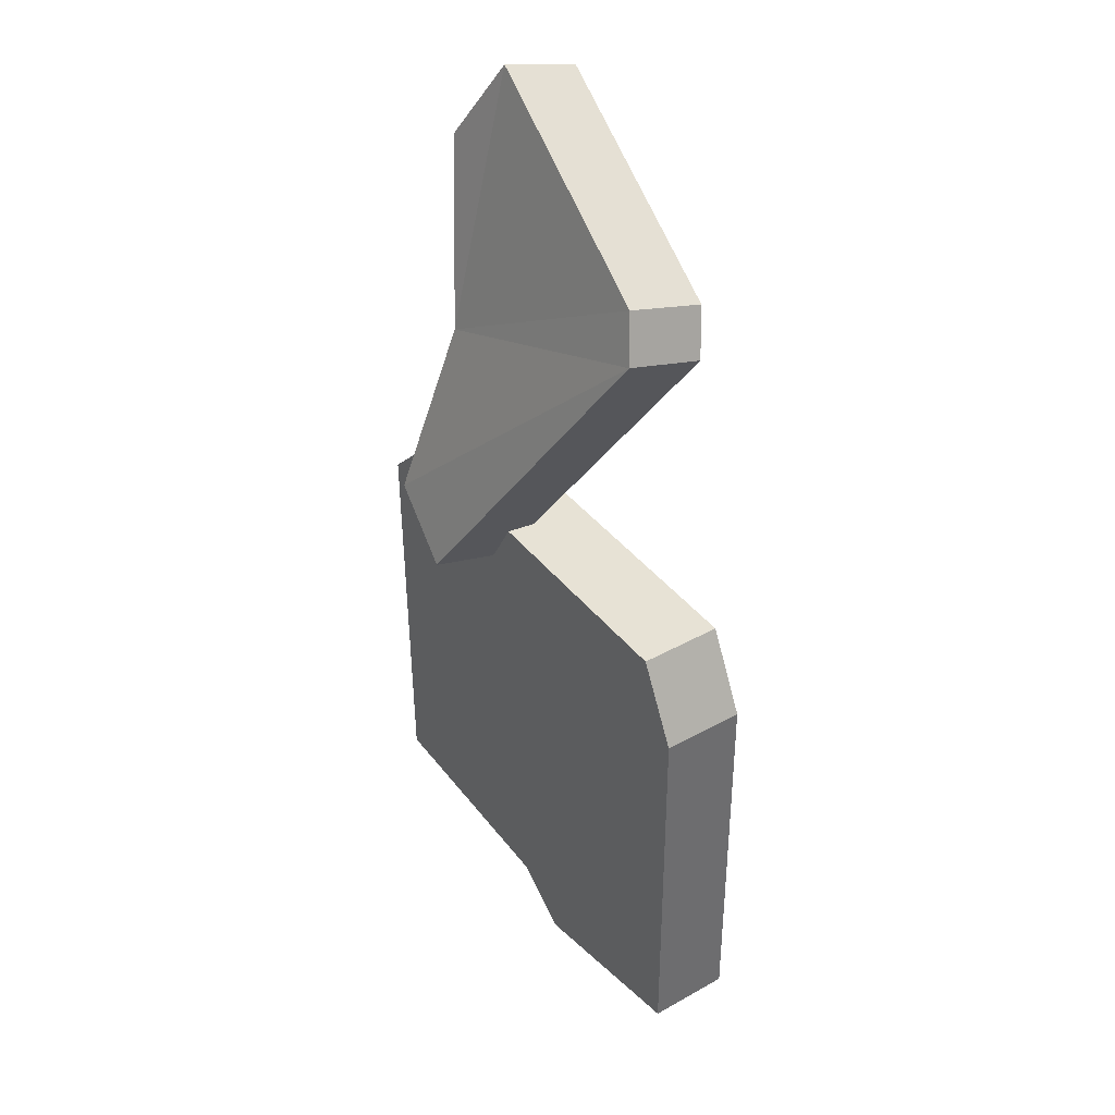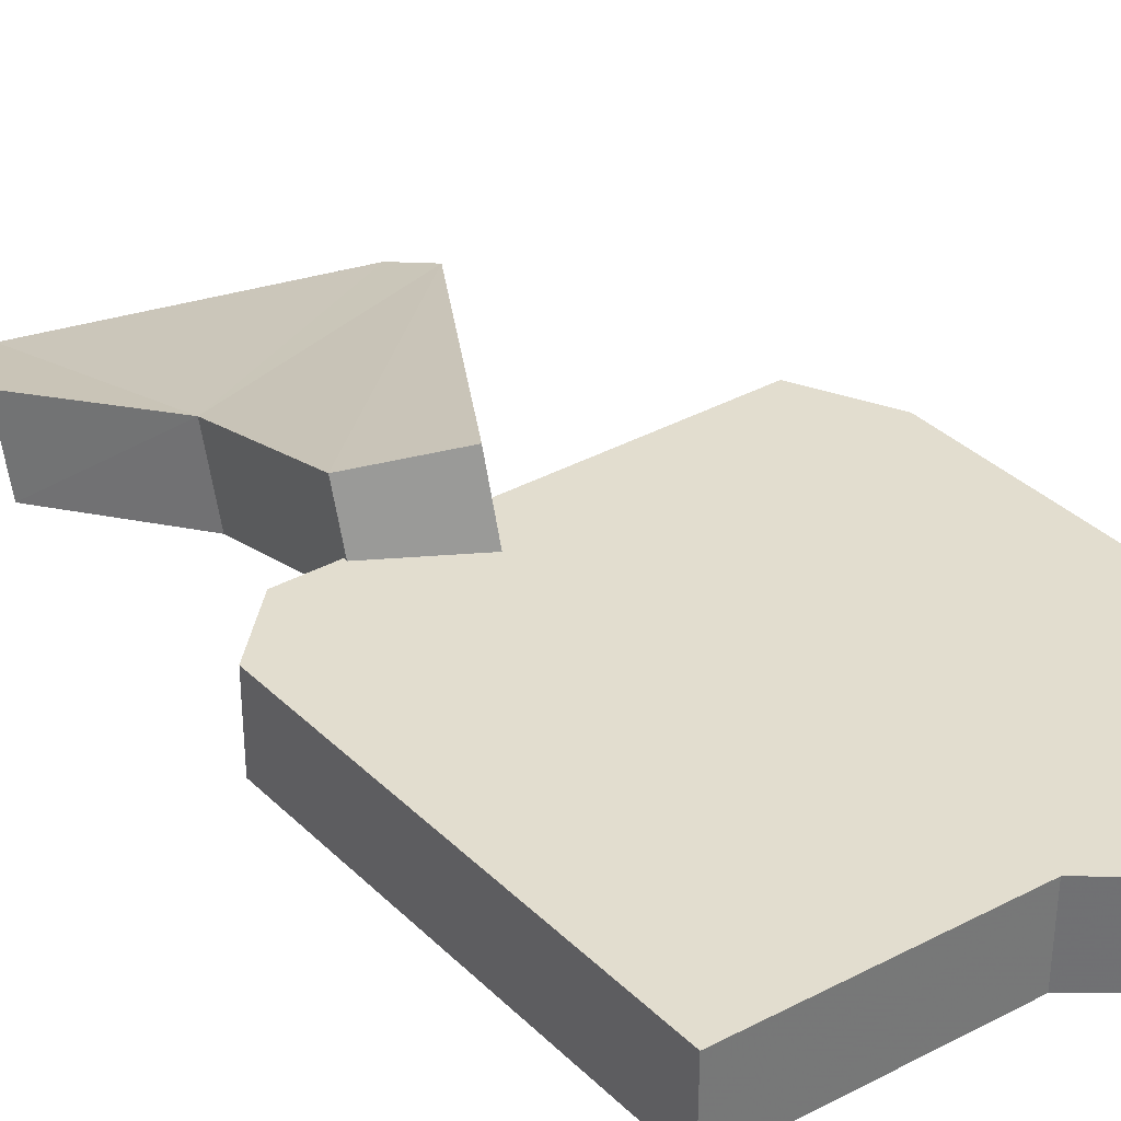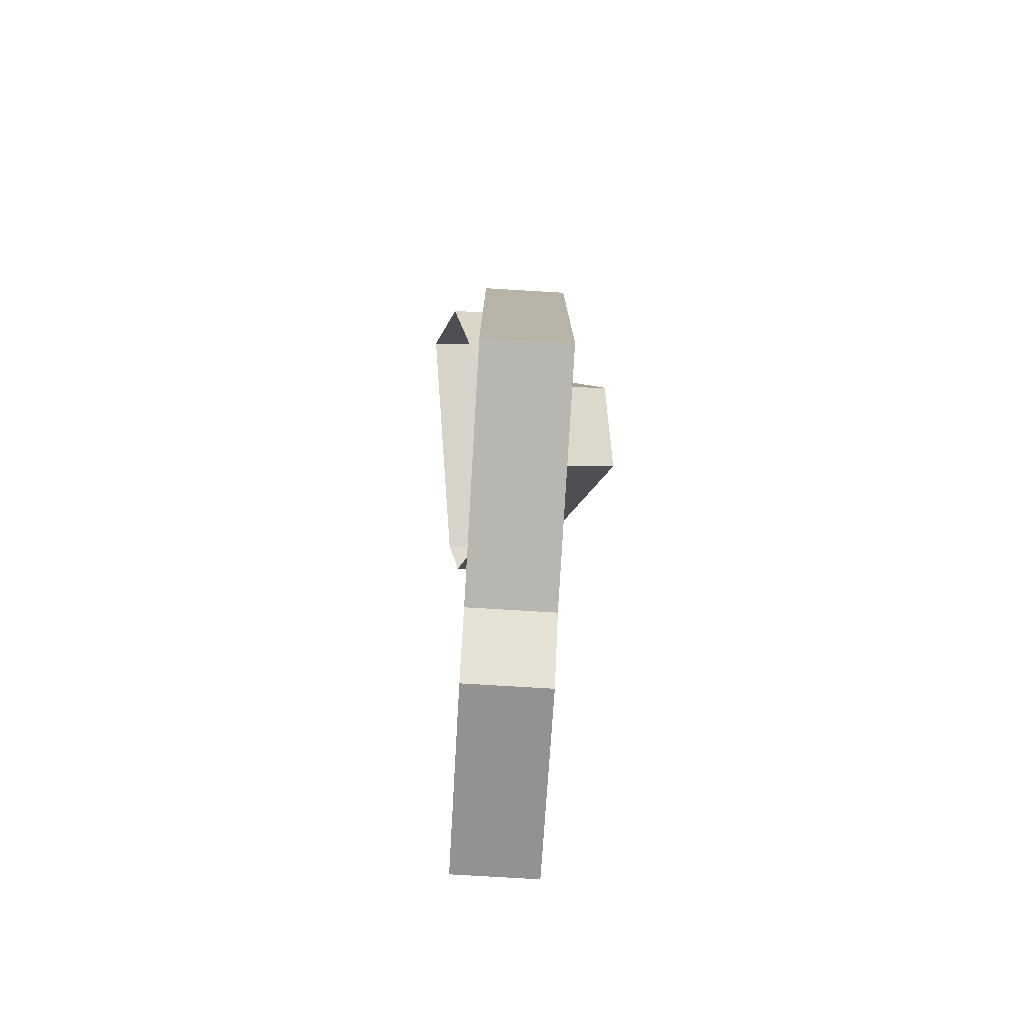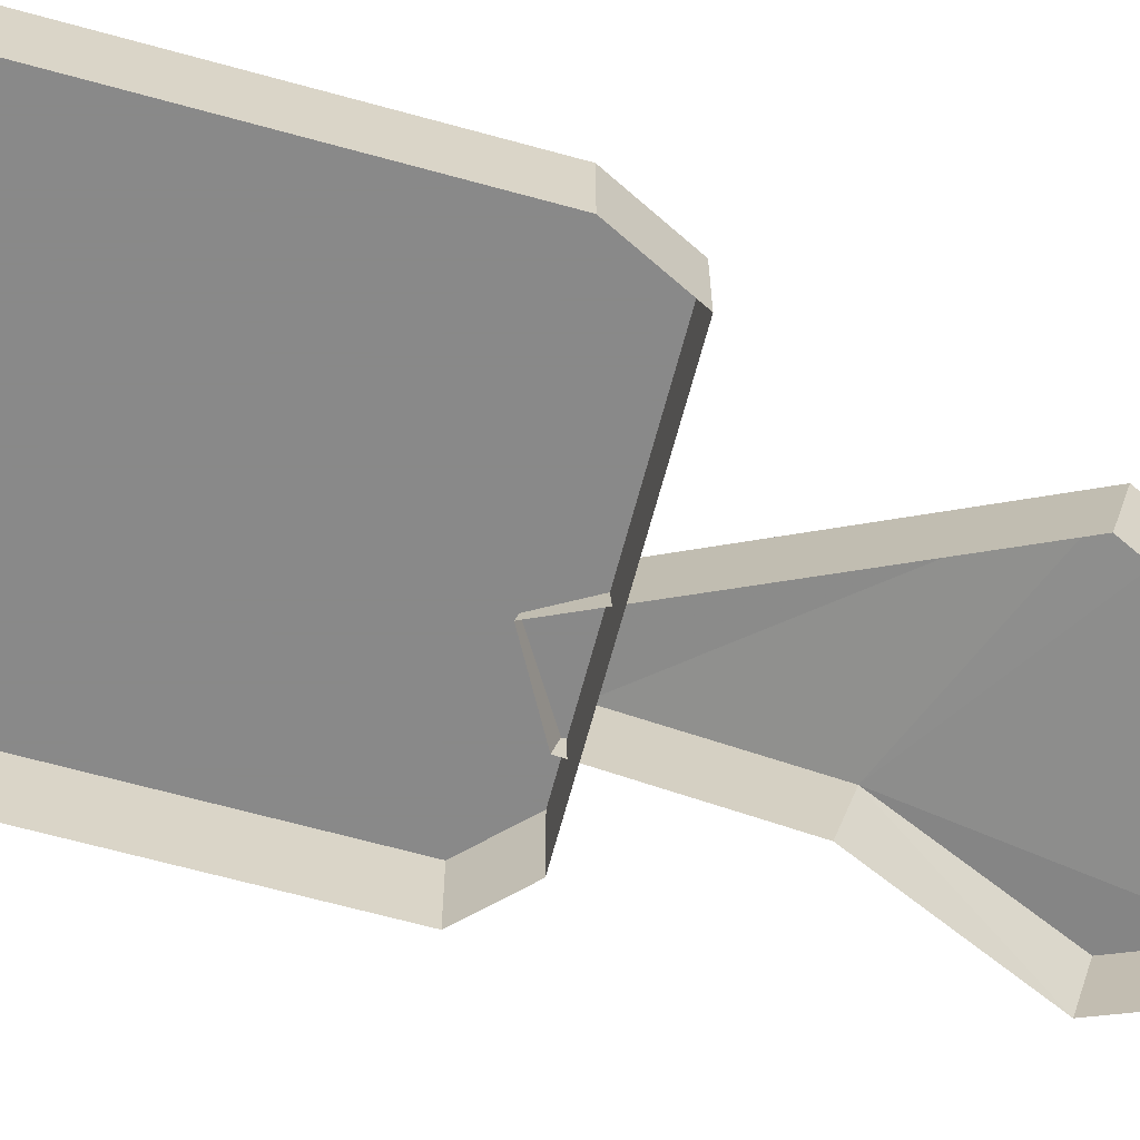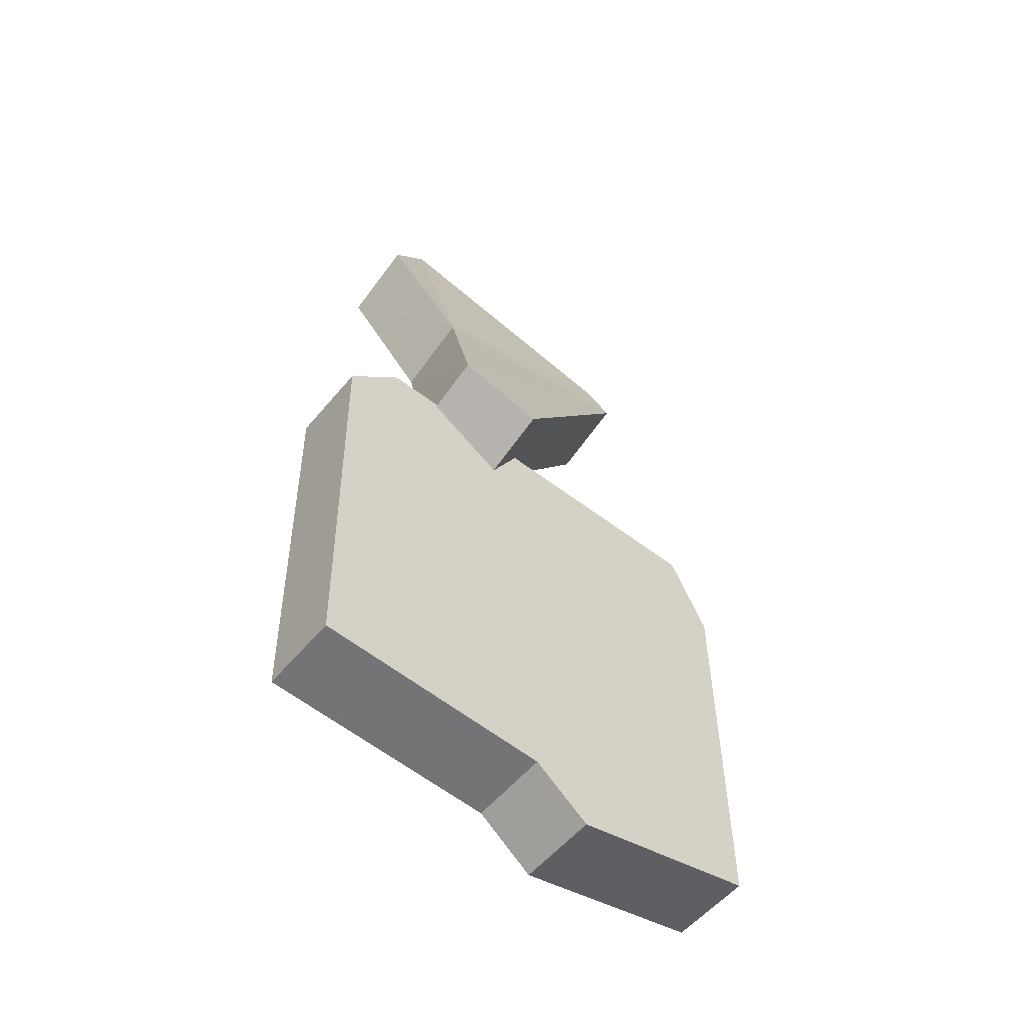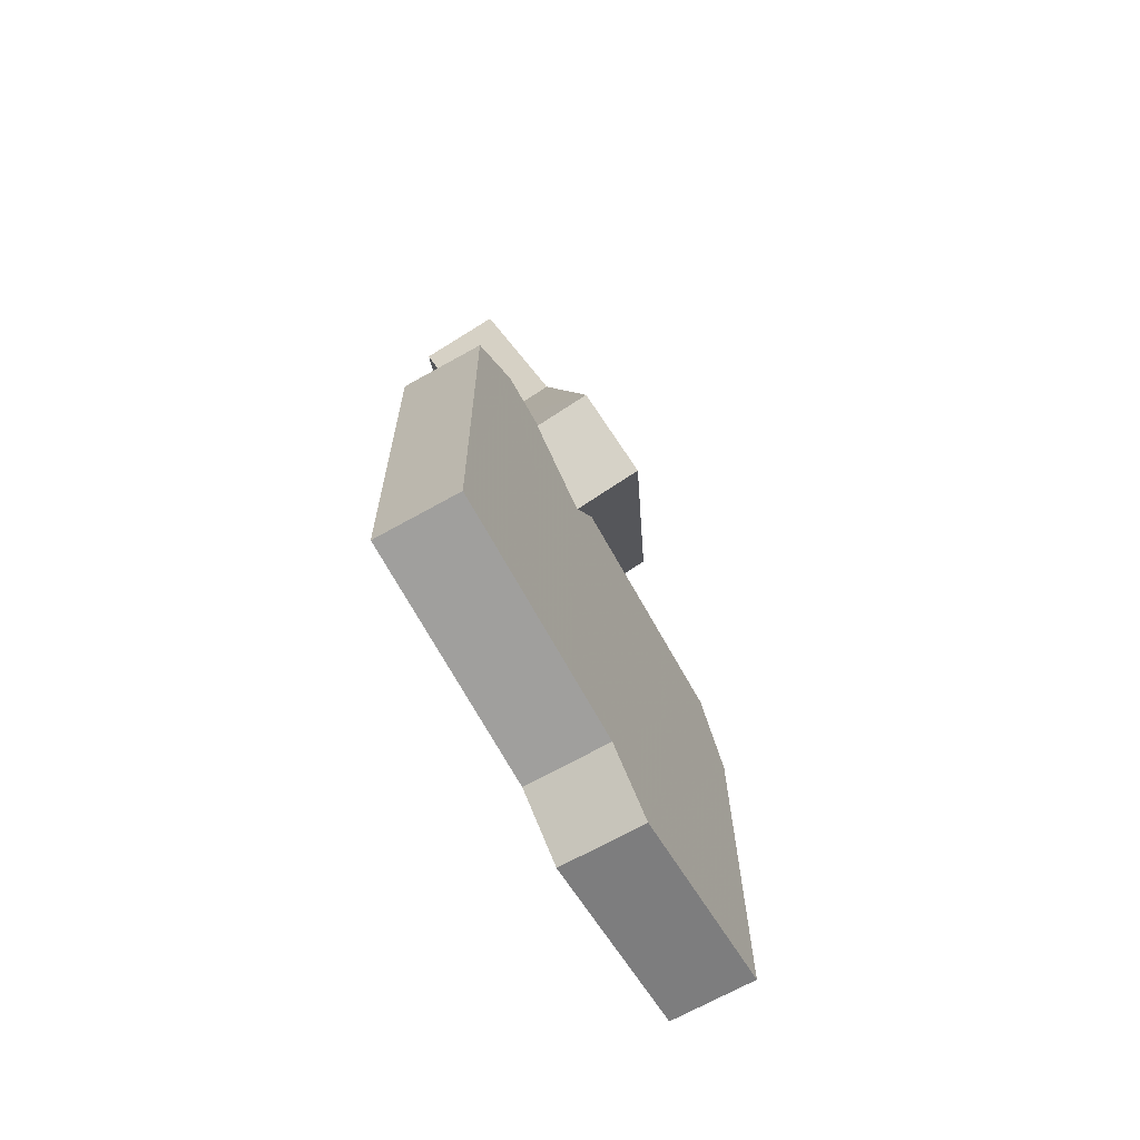
<metadata>
{"format":"obj","ext":"obj","renderer":"f3d","projection":"perspective","resolution":1024,"background":"white","views":[{"elev":39.4,"azim":55.3,"up":"+Y"},{"elev":34.9,"azim":-37.5,"up":"+Z"},{"elev":-78.3,"azim":-93.4,"up":"+Y"},{"elev":-63.0,"azim":74.7,"up":"+Z"},{"elev":-54.7,"azim":-38.8,"up":"+Y"},{"elev":-69.0,"azim":-60.7,"up":"+Y"}]}
</metadata>
<code>
g zhucheng_yewai_370_suishi01
v 14.49 39.94 6.182
v -11.06 30.92 8.127
v -12.81 13.3 13.73
v -4.88 8.813 15
v -16.9 48.12 3.864
v -11.67 56.59 1.462
v -11.67 54.35 -6.45
v -16.96 45.79 -3.984
v -11.67 56.59 1.462
v 12.68 44.41 4.913
v 12.68 42.17 -2.999
v -11.67 54.35 -6.45
v 14.49 39.94 6.182
v 14.49 37.69 -1.73
v 14.49 39.94 6.182
v -4.88 8.813 15
v -4.88 6.571 7.089
v 14.49 37.69 -1.73
v -12.81 13.3 13.73
v -12.79 11.05 5.859
v -4.88 6.571 7.089
v -4.88 8.813 15
v -11.67 56.59 1.462
v -16.9 48.12 3.864
v 12.68 44.41 4.913
v -11.06 30.92 8.127
v -16.9 48.12 3.864
v -16.96 45.79 -3.984
v -11.06 28.7 0.2872
v -12.81 13.3 13.73
v -12.79 11.05 5.859
v -23 -33.79 8.275
v 0.5385 -35.02 8.275
v -18.16 12.21 8.275
v -23.57 6.942 8.275
v -23 -33.79 8.275
v -23.57 6.942 8.275
v -23.57 6.942 0.06561
v -23 -33.79 0.06562
v 0.5385 -35.02 8.275
v -23 -33.79 8.275
v -23 -33.79 0.06562
v 0.5385 -35.02 0.06562
v 6.153 -39.39 8.275
v 6.153 -39.39 0.06562
v 25.21 -35.43 8.275
v 6.153 -39.39 8.275
v 6.153 -39.39 0.06562
v 25.21 -35.43 0.06562
v 24.98 3.528 8.275
v 25.21 -35.43 8.275
v 25.21 -35.43 0.06562
v 24.98 3.528 0.06561
v 20.96 11.56 8.275
v 20.96 11.56 0.06561
v -23.57 6.942 8.275
v -18.16 12.21 8.275
v -18.16 12.21 0.06561
v -23.57 6.942 0.06561
v -18.16 12.21 8.275
v 20.96 11.56 8.275
v 20.96 11.56 0.06561
v -18.16 12.21 0.06561
v 6.153 -39.39 8.275
v 25.21 -35.43 8.275
v 24.98 3.528 8.275
v 20.96 11.56 8.275
f 1 2 3
f 3 4 1
f 5 6 7
f 7 8 5
f 9 10 11
f 11 12 9
f 10 13 14
f 14 11 10
f 15 16 17
f 17 18 15
f 19 20 21
f 21 22 19
f 23 24 2
f 2 25 23
f 26 27 28
f 28 29 26
f 30 26 29
f 29 31 30
f 1 25 2
f 32 33 34
f 34 35 32
f 36 37 38
f 38 39 36
f 40 41 42
f 42 43 40
f 44 40 43
f 43 45 44
f 46 47 48
f 48 49 46
f 50 51 52
f 52 53 50
f 54 50 53
f 53 55 54
f 56 57 58
f 58 59 56
f 60 61 62
f 62 63 60
f 64 65 66
f 66 67 64
f 33 64 67
f 67 34 33

</code>
